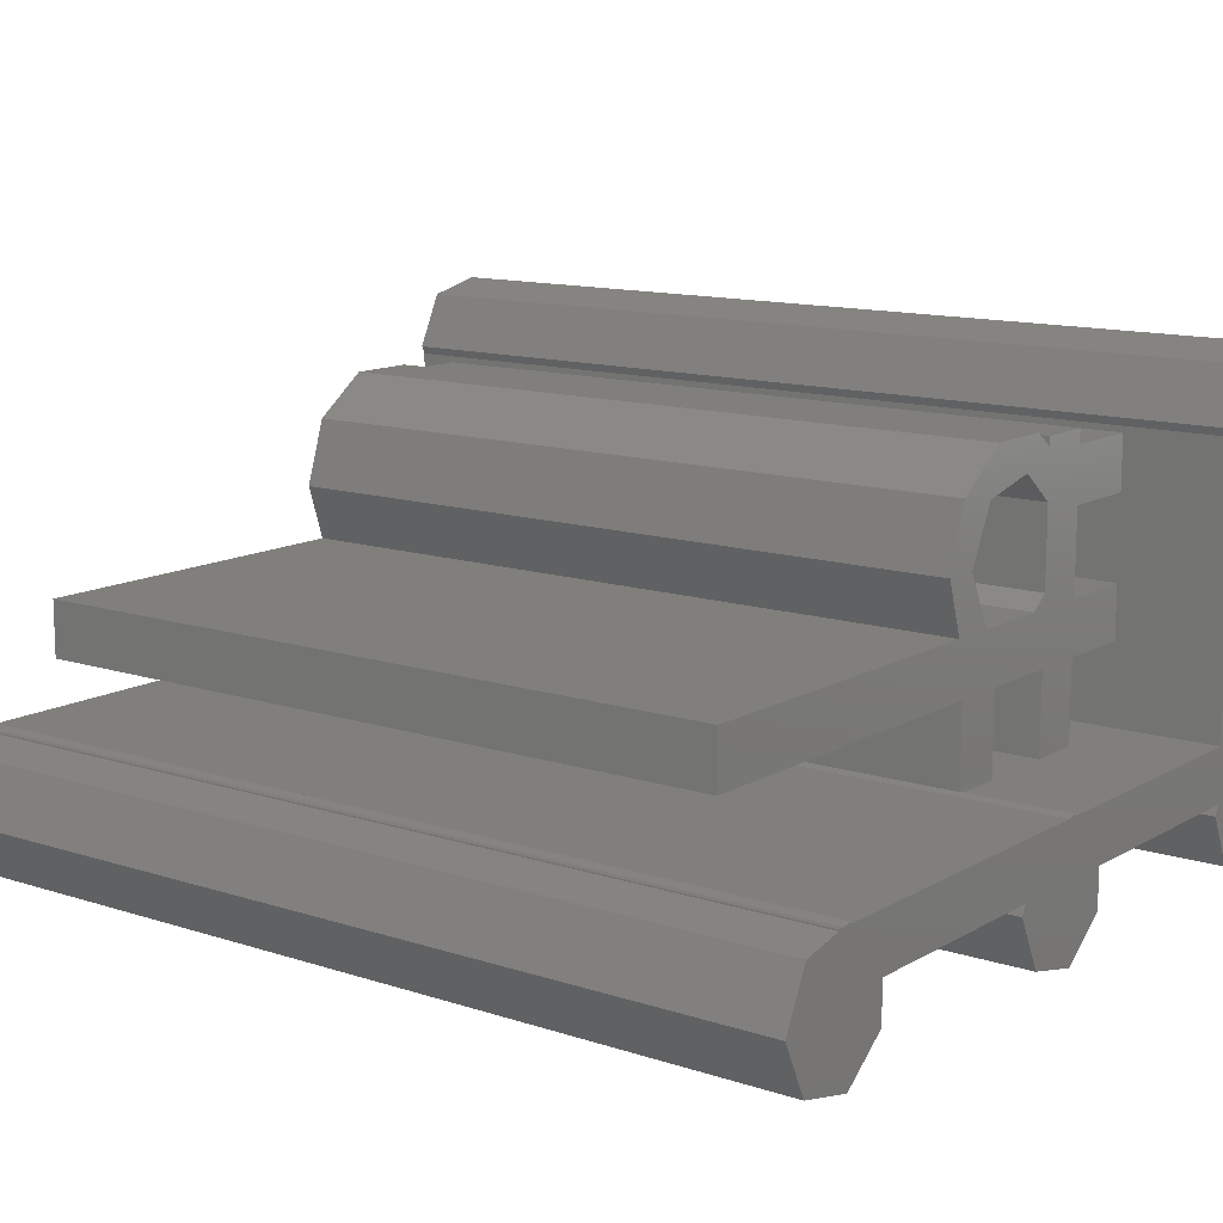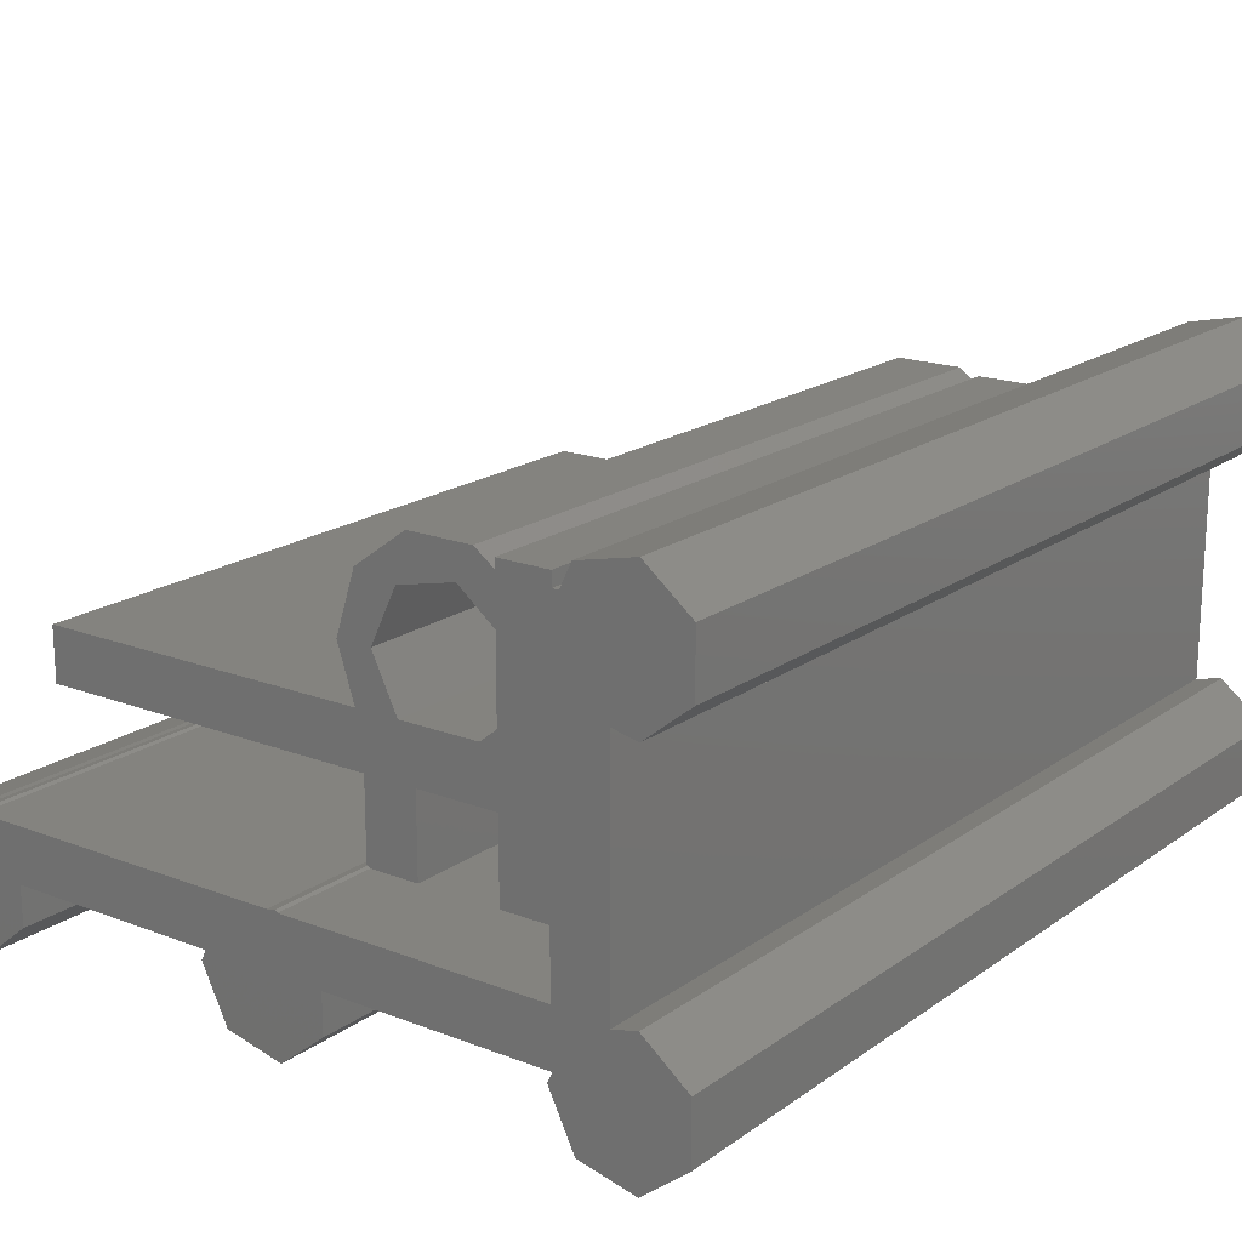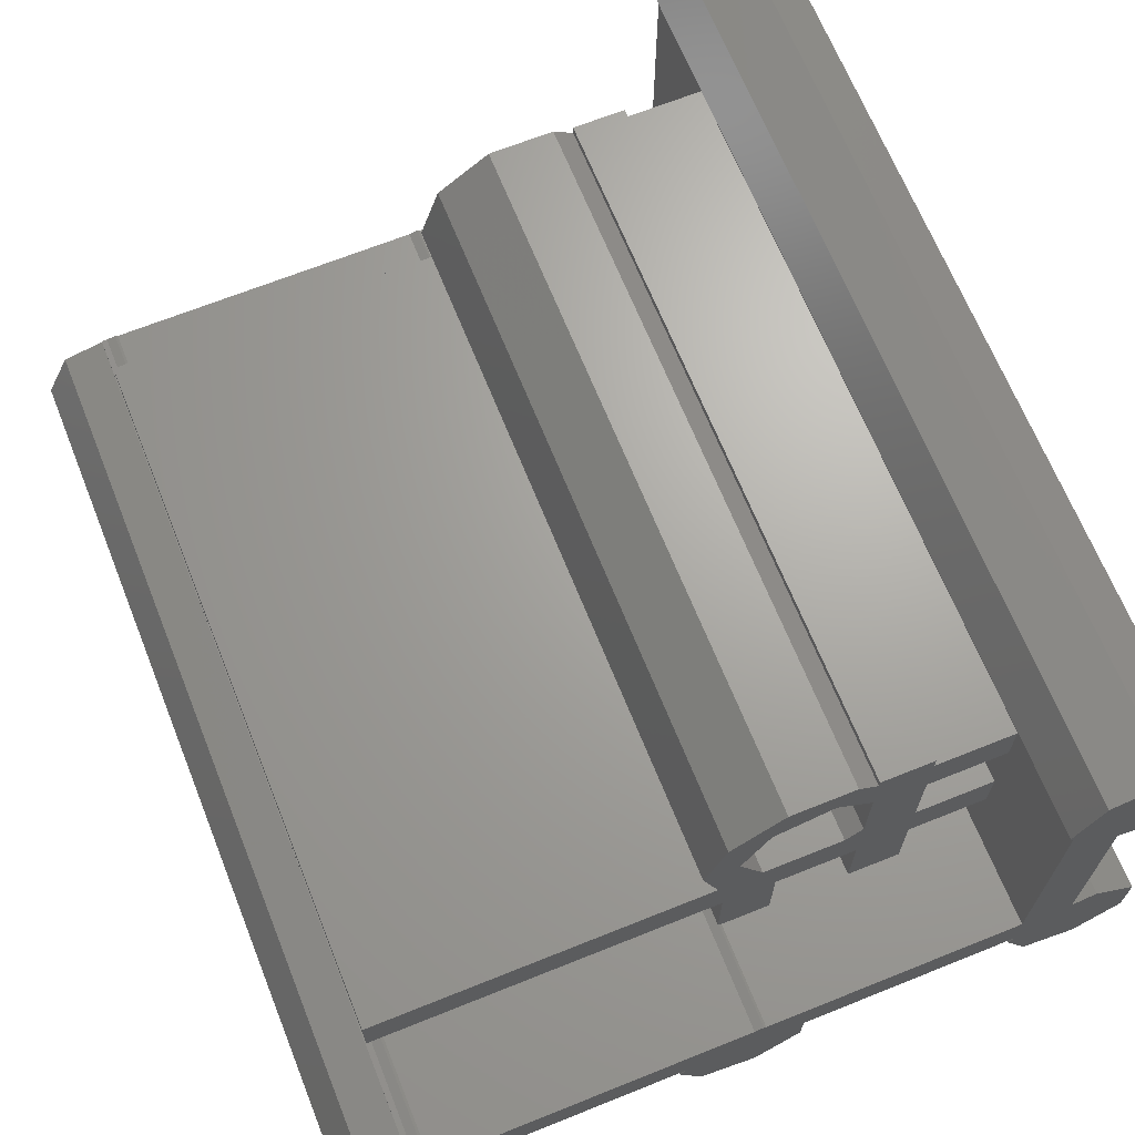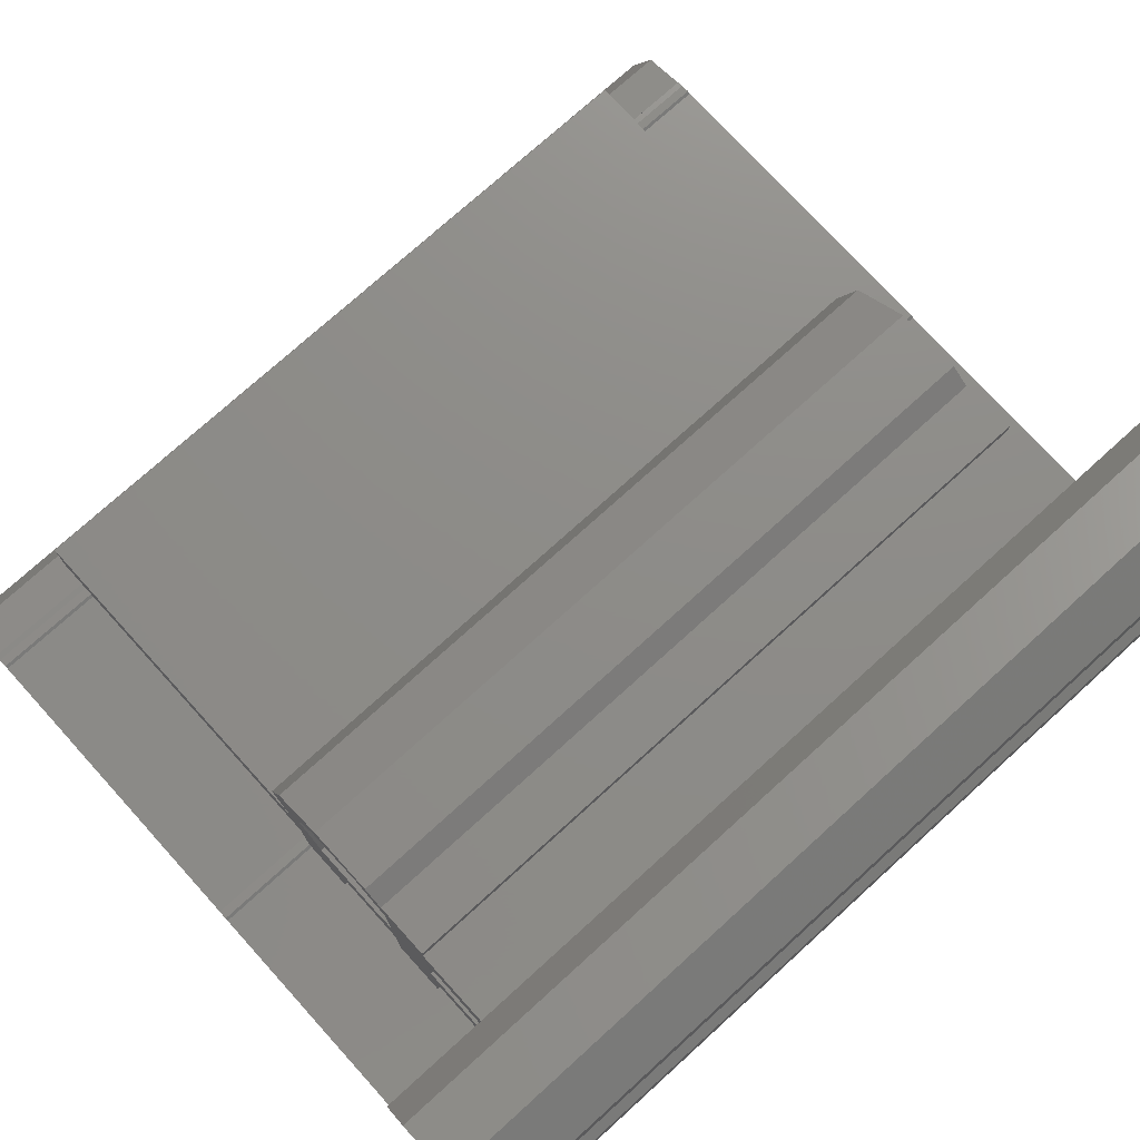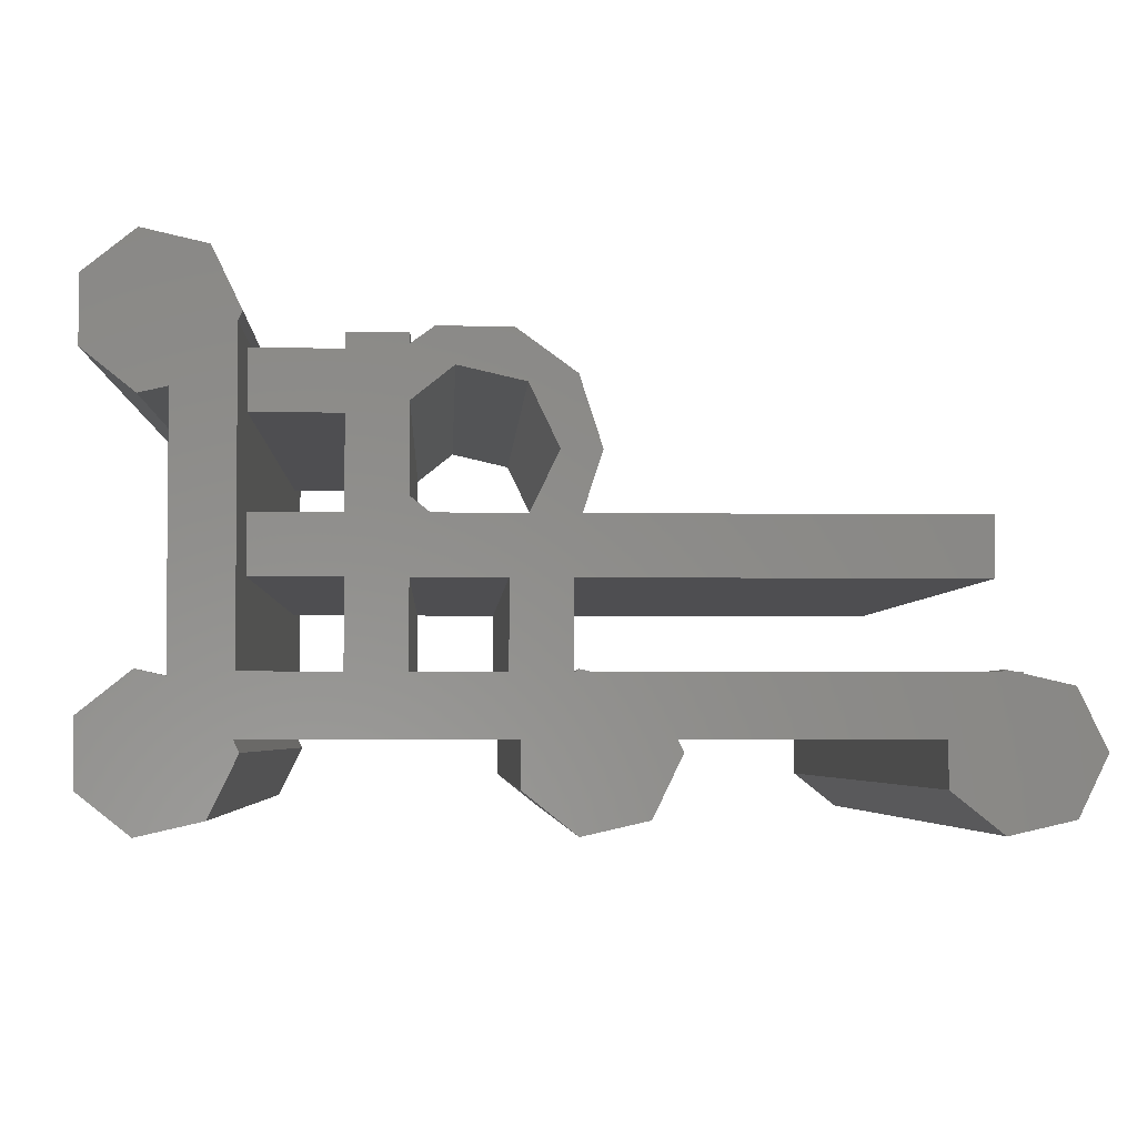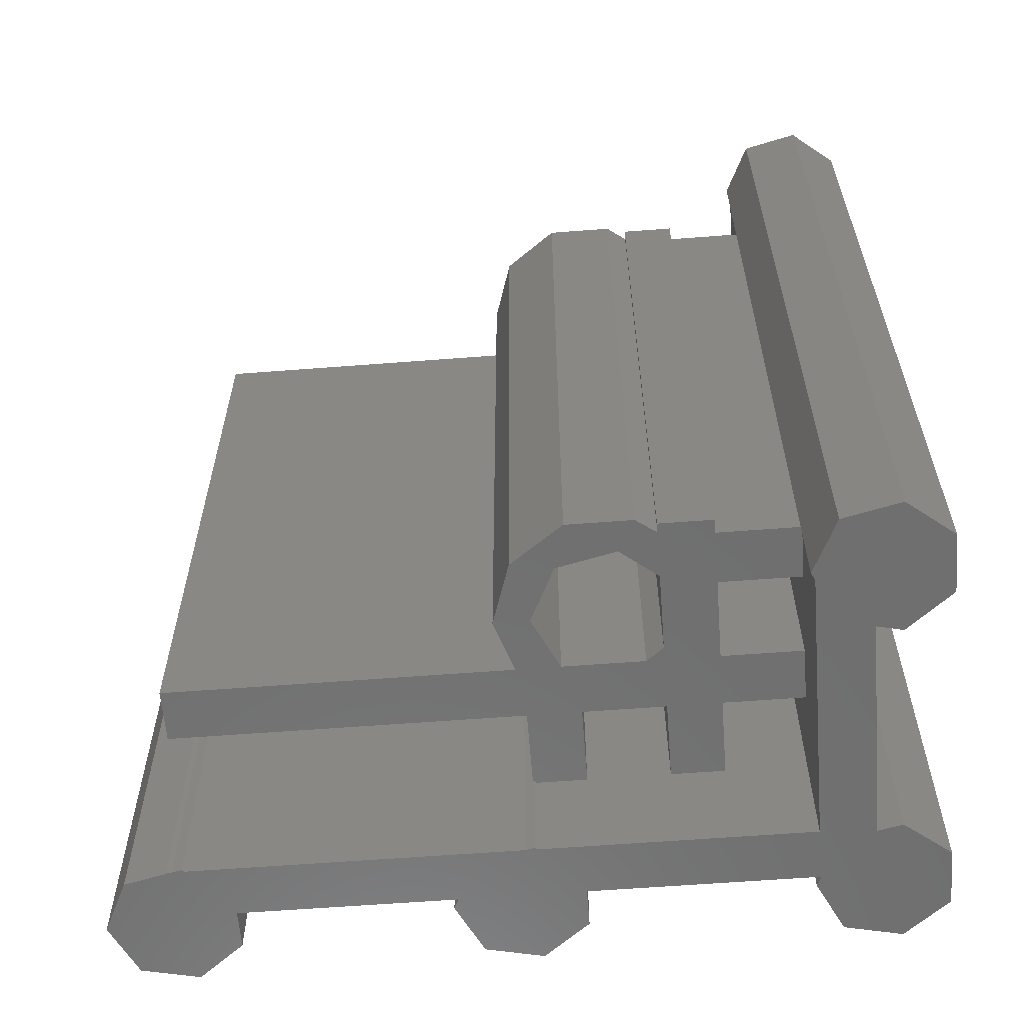
<metadata>
{"format":"stl","ext":"stl","renderer":"f3d","projection":"perspective","resolution":1024,"background":"white","views":[{"elev":12.6,"azim":127.2,"up":"+Y"},{"elev":18.4,"azim":-143.2,"up":"+Y"},{"elev":67.4,"azim":158.1,"up":"+Y"},{"elev":75.0,"azim":-132.2,"up":"+Y"},{"elev":-3.6,"azim":-2.7,"up":"+Y"},{"elev":-60.9,"azim":-175.5,"up":"+Z"}]}
</metadata>
<code>
# stl→obj: 153 verts, 318 faces
v 10.32 7.144 24.18
v 9.712 9.01 3.175
v 9.712 9.01 24.18
v 10.32 7.144 3.175
v 8.125 10.16 3.175
v 6.163 10.16 24.18
v 8.125 10.16 24.18
v 6.163 10.16 3.175
v 9.26 7.144 24.18
v 9.712 5.278 24.18
v 8.463 8.799 24.18
v 6.673 9.207 24.18
v 4.575 9.01 24.18
v 3.969 7.144 24.18
v 5.237 8.062 24.18
v 8.463 5.489 24.18
v 8.125 4.124 24.18
v 6.673 5.08 24.18
v 6.163 4.124 24.18
v 4.575 5.278 24.18
v 5.237 6.225 24.18
v 5.556 9.723 24.18
v 5.556 9.723 3.175
v 9.803 5.556 24.18
v 9.803 5.556 3.175
v 9.26 7.144 3.175
v 8.496 5.556 3.175
v 8.463 8.799 3.175
v 6.673 9.207 3.175
v 5.556 8.317 3.175
v 6.076 5.556 3.175
v 5.556 5.556 3.175
v 5.556 5.971 3.175
v 5.556 8.317 24.18
v 8.496 5.556 24.18
v 5.556 5.971 24.18
v 6.076 5.556 24.18
v 1.7 -0.3 27.35
v 1.556 0 0
v 1.556 0 27.35
v 1.7 -0.3 0
v -2.102 -1.168 0
v -2.102 0.5678 27.35
v -2.102 0.5678 0
v -2.102 -1.168 27.35
v 0 1.48 0
v -0.745 1.65 27.35
v 0 1.48 27.35
v -0.745 1.65 0
v 0.947 -1.864 0
v 12 -0.3 0
v 11.25 -1.864 0
v 11.86 0 0
v 20 1.548 0
v 22 -0.3 0
v 21.25 -1.864 0
v 21.25 1.264 0
v 19.83 1.587 0
v 20 1.587 0
v 18.2 0 0
v 19.55 -2.25 0
v 19.48 1.587 0
v 19.55 1.65 0
v 18.2 -1.168 0
v 9.828 1.587 0
v 8.198 0 0
v 9.555 -2.25 0
v 9.477 1.587 0
v 9.555 1.65 0
v 8.198 -1.168 0
v 1.587 1.587 0
v -0.745 -2.25 0
v 1.587 9.766 0
v 0.947 11.56 0
v 1.7 10 0
v 0 8.22 0
v -2.102 9.132 0
v -0.745 8.05 0
v -0.745 11.95 0
v -2.102 10.87 0
v 0 8.22 27.35
v 1.587 1.587 27.35
v 1.587 9.766 27.35
v 0.947 11.56 27.35
v 1.7 10 27.35
v 8.198 0 27.35
v 9.477 1.587 27.35
v 19.48 1.587 27.35
v 11.86 0 27.35
v 18.2 0 27.35
v 9.828 1.587 27.35
v 9.555 1.65 27.35
v 11.25 -1.864 27.35
v 9.555 -2.25 27.35
v 8.198 -1.168 27.35
v 12 -0.3 27.35
v 20 1.587 27.35
v 19.83 1.587 27.35
v 20 1.548 27.35
v 22 -0.3 27.35
v 21.25 1.264 27.35
v 21.25 -1.864 27.35
v 19.55 1.65 27.35
v 19.55 -2.25 27.35
v 18.2 -1.168 27.35
v 0.947 -1.864 27.35
v -0.745 11.95 27.35
v -2.102 10.87 27.35
v -2.102 9.132 27.35
v -0.745 8.05 27.35
v -0.745 -2.25 27.35
v 9.588 1.642 24.18
v 9.588 1.642 3.175
v 9.555 1.65 3.175
v 9.555 1.65 24.18
v 9.477 1.587 3.175
v 9.477 1.587 24.18
v 8 1.587 3.175
v 5.556 1.587 3.175
v 5.556 1.587 24.18
v 8 1.587 24.18
v 3.969 1.587 24.18
v 3.969 1.587 3.175
v 3.969 10 24.18
v 5.556 10 24.18
v 3.969 9.588 24.18
v 8 3.969 24.18
v 5.556 3.969 24.18
v 3.969 3.969 24.18
v 3.969 5.556 24.18
v 3.969 8 24.18
v 20 3.969 24.18
v 20 5.556 24.18
v 9.588 3.969 24.18
v 1.587 5.556 24.18
v 1.587 3.969 24.18
v 1.587 9.588 24.18
v 1.587 8 24.18
v 20 5.556 3.175
v 20 3.969 3.175
v 3.969 5.556 3.175
v 1.587 5.556 3.175
v 9.588 3.969 3.175
v 8 3.969 3.175
v 5.556 3.969 3.175
v 1.587 8 3.175
v 3.969 9.588 3.175
v 3.969 8 3.175
v 1.587 9.588 3.175
v 1.587 3.969 3.175
v 3.969 3.969 3.175
v 5.556 10 3.175
v 3.969 10 3.175
f 1 2 3
f 2 1 4
f 5 6 7
f 6 5 8
f 2 7 3
f 7 2 5
f 9 1 3
f 1 9 10
f 3 11 9
f 7 11 3
f 7 12 11
f 6 12 7
f 13 12 6
f 14 15 13
f 12 13 15
f 16 10 9
f 16 17 10
f 18 17 16
f 18 19 17
f 20 18 21
f 18 20 19
f 15 14 21
f 21 14 20
f 8 22 6
f 22 8 23
f 6 22 13
f 24 4 1
f 4 24 25
f 1 10 24
f 26 4 25
f 4 26 2
f 26 25 27
f 28 2 26
f 28 5 2
f 29 5 28
f 29 8 5
f 23 29 30
f 29 23 8
f 31 32 33
f 26 11 28
f 11 26 9
f 29 11 12
f 11 29 28
f 30 12 34
f 12 30 29
f 15 34 12
f 27 9 26
f 9 27 35
f 35 16 9
f 31 36 37
f 36 31 33
f 36 21 18
f 36 18 37
f 38 39 40
f 39 38 41
f 42 43 44
f 43 42 45
f 46 47 48
f 47 46 49
f 41 50 39
f 51 52 53
f 54 55 56
f 55 54 57
f 54 58 59
f 60 54 56
f 60 56 61
f 62 54 60
f 58 62 63
f 60 61 64
f 54 62 58
f 53 62 60
f 53 65 62
f 66 53 52
f 66 52 67
f 53 66 65
f 65 68 69
f 66 67 70
f 65 66 68
f 66 71 68
f 46 71 39
f 39 71 66
f 72 39 50
f 73 74 75
f 71 46 76
f 71 76 73
f 39 72 46
f 42 46 72
f 44 46 42
f 46 44 49
f 73 76 74
f 77 76 78
f 76 79 74
f 80 76 77
f 76 80 79
f 81 82 83
f 81 83 84
f 84 83 85
f 82 86 87
f 86 82 40
f 88 89 90
f 91 89 88
f 86 89 91
f 87 91 92
f 86 91 87
f 89 86 93
f 93 86 94
f 94 86 95
f 96 89 93
f 97 98 99
f 99 100 101
f 100 99 102
f 88 99 98
f 88 98 103
f 99 88 90
f 99 90 102
f 102 90 104
f 104 90 105
f 40 106 38
f 48 82 81
f 82 48 40
f 107 81 84
f 108 81 107
f 109 81 108
f 81 109 110
f 111 40 48
f 43 48 47
f 40 111 106
f 45 48 43
f 48 45 111
f 49 43 47
f 43 49 44
f 106 41 38
f 41 106 50
f 42 111 45
f 111 42 72
f 72 106 111
f 106 72 50
f 96 53 89
f 53 96 51
f 70 86 66
f 86 70 95
f 91 112 92
f 91 113 112
f 65 113 91
f 69 113 65
f 113 69 114
f 92 112 115
f 69 116 114
f 116 69 68
f 115 87 92
f 87 115 117
f 93 51 96
f 51 93 52
f 70 94 95
f 94 70 67
f 67 93 94
f 93 67 52
f 85 74 84
f 74 85 75
f 77 108 80
f 108 77 109
f 74 107 84
f 107 74 79
f 79 108 107
f 108 79 80
f 83 75 85
f 75 83 73
f 78 81 110
f 81 78 76
f 77 110 109
f 110 77 78
f 100 57 101
f 57 100 55
f 64 90 60
f 90 64 105
f 57 99 101
f 99 57 54
f 58 103 98
f 103 58 63
f 63 88 103
f 88 63 62
f 102 55 100
f 55 102 56
f 64 104 105
f 104 64 61
f 61 102 104
f 102 61 56
f 46 81 76
f 81 46 48
f 99 59 97
f 59 99 54
f 53 90 89
f 90 53 60
f 39 86 40
f 86 39 66
f 59 98 97
f 98 59 58
f 62 91 88
f 91 62 65
f 68 118 116
f 118 68 119
f 71 119 68
f 118 120 121
f 120 118 119
f 121 87 117
f 120 87 121
f 87 120 82
f 122 82 120
f 123 82 122
f 123 71 82
f 119 71 123
f 124 22 125
f 126 13 124
f 22 124 13
f 19 127 17
f 19 128 127
f 20 128 19
f 129 128 20
f 130 20 14
f 131 13 126
f 13 131 14
f 130 14 131
f 129 20 130
f 128 129 120
f 120 129 122
f 24 132 133
f 134 24 10
f 24 134 132
f 134 115 112
f 127 115 134
f 17 134 10
f 127 134 17
f 121 115 127
f 115 121 117
f 135 129 130
f 129 135 136
f 137 131 126
f 131 137 138
f 35 18 16
f 18 35 37
f 15 36 34
f 36 15 21
f 132 139 133
f 139 132 140
f 133 25 24
f 25 31 27
f 32 31 25
f 139 25 133
f 32 25 139
f 27 37 35
f 37 27 31
f 141 135 130
f 135 141 142
f 113 114 143
f 143 139 140
f 118 114 116
f 114 118 144
f 114 144 143
f 32 143 144
f 32 144 145
f 143 32 139
f 146 147 148
f 147 146 149
f 150 141 151
f 141 150 142
f 151 145 119
f 145 151 32
f 151 119 123
f 32 151 141
f 148 32 141
f 32 148 152
f 147 152 148
f 152 147 153
f 143 132 134
f 132 143 140
f 150 129 136
f 129 150 151
f 145 127 128
f 127 145 144
f 83 137 73
f 83 138 137
f 138 135 146
f 83 135 138
f 82 135 83
f 136 82 150
f 135 82 136
f 149 73 137
f 146 73 149
f 142 146 135
f 142 73 146
f 71 142 150
f 142 71 73
f 71 150 82
f 147 124 153
f 124 147 126
f 141 131 148
f 131 141 130
f 123 129 151
f 129 123 122
f 34 36 30
f 22 152 125
f 23 152 22
f 30 152 23
f 33 30 36
f 33 152 30
f 33 32 152
f 120 145 128
f 145 120 119
f 152 124 125
f 124 152 153
f 147 137 126
f 137 147 149
f 146 131 138
f 131 146 148
f 118 127 144
f 127 118 121
f 112 143 134
f 143 112 113

</code>
